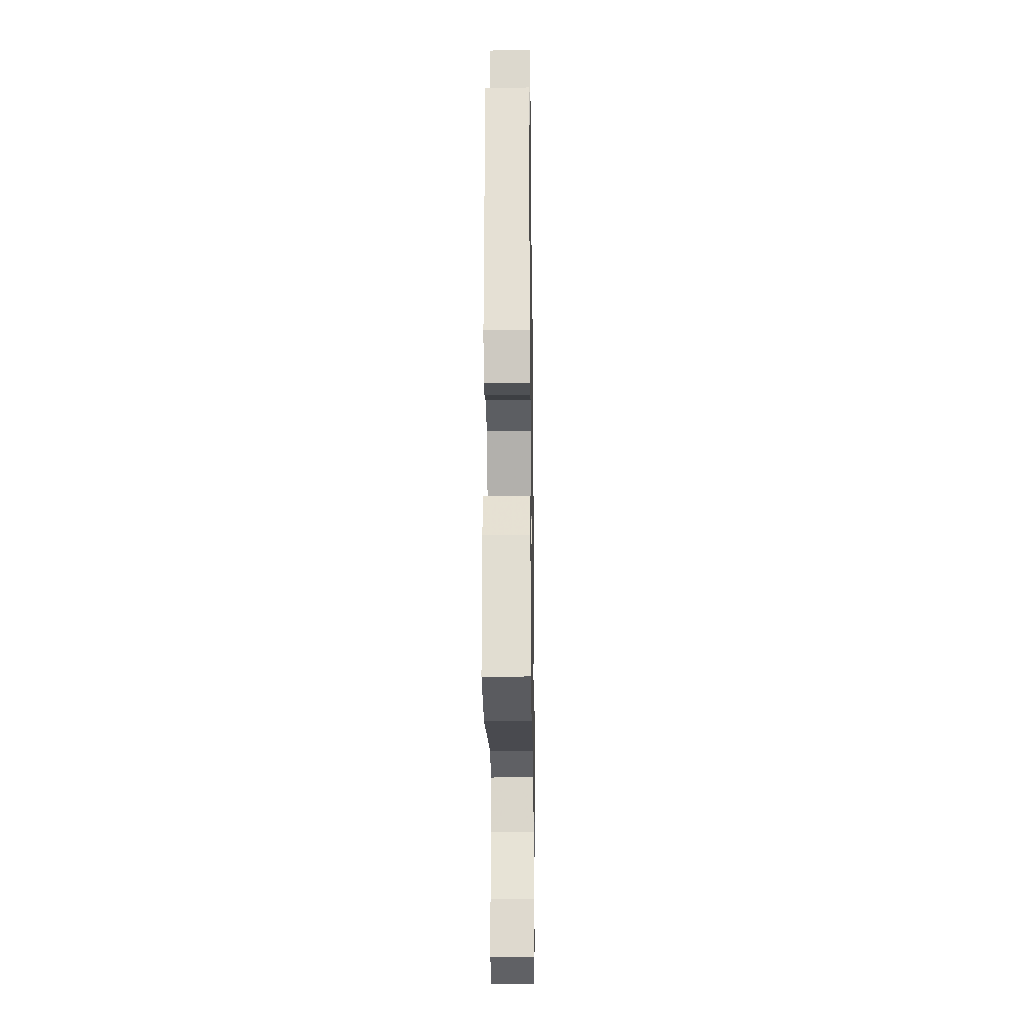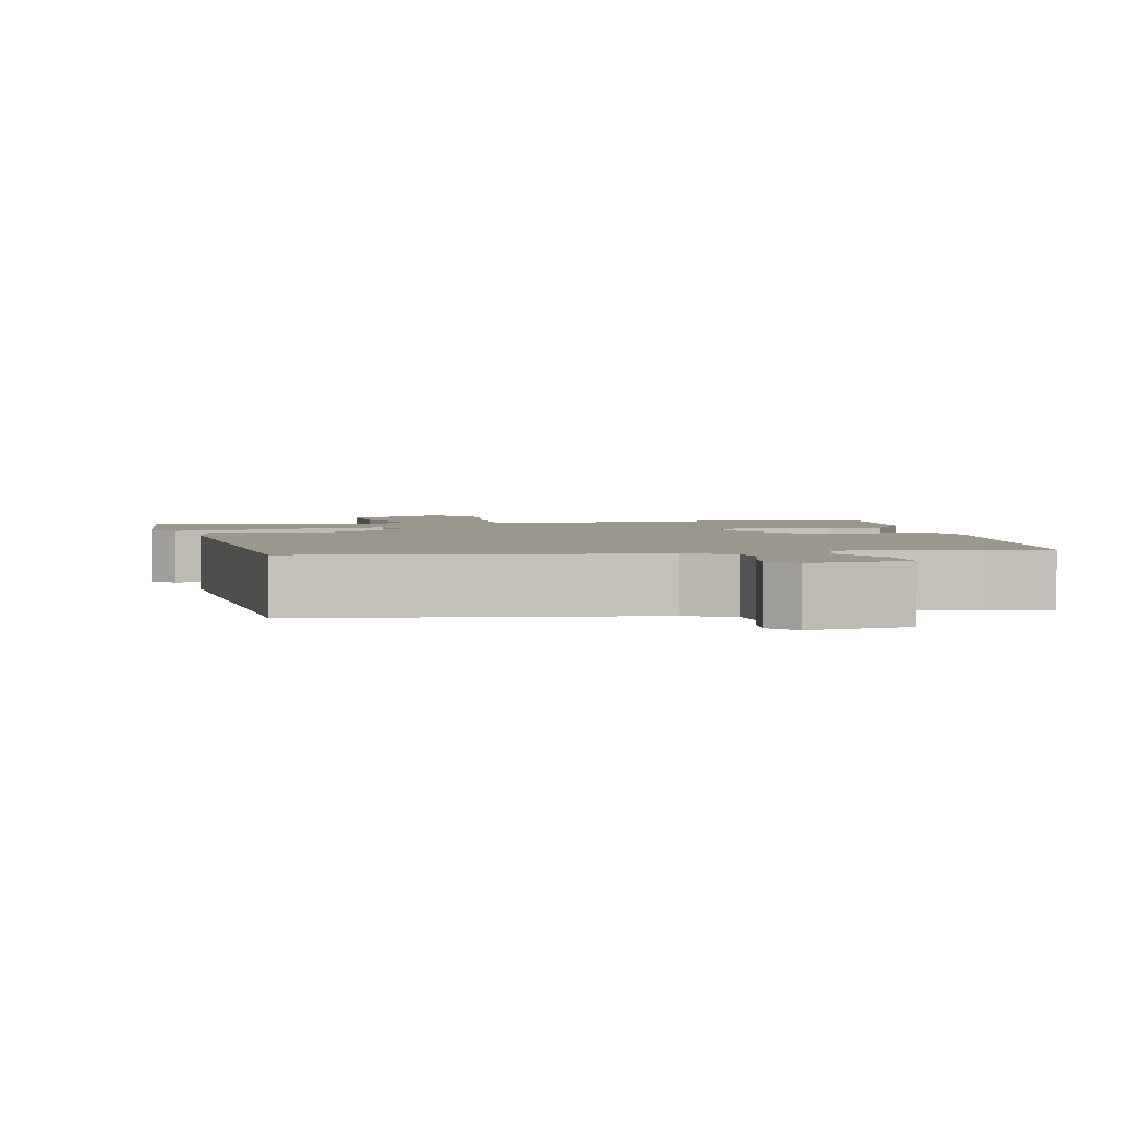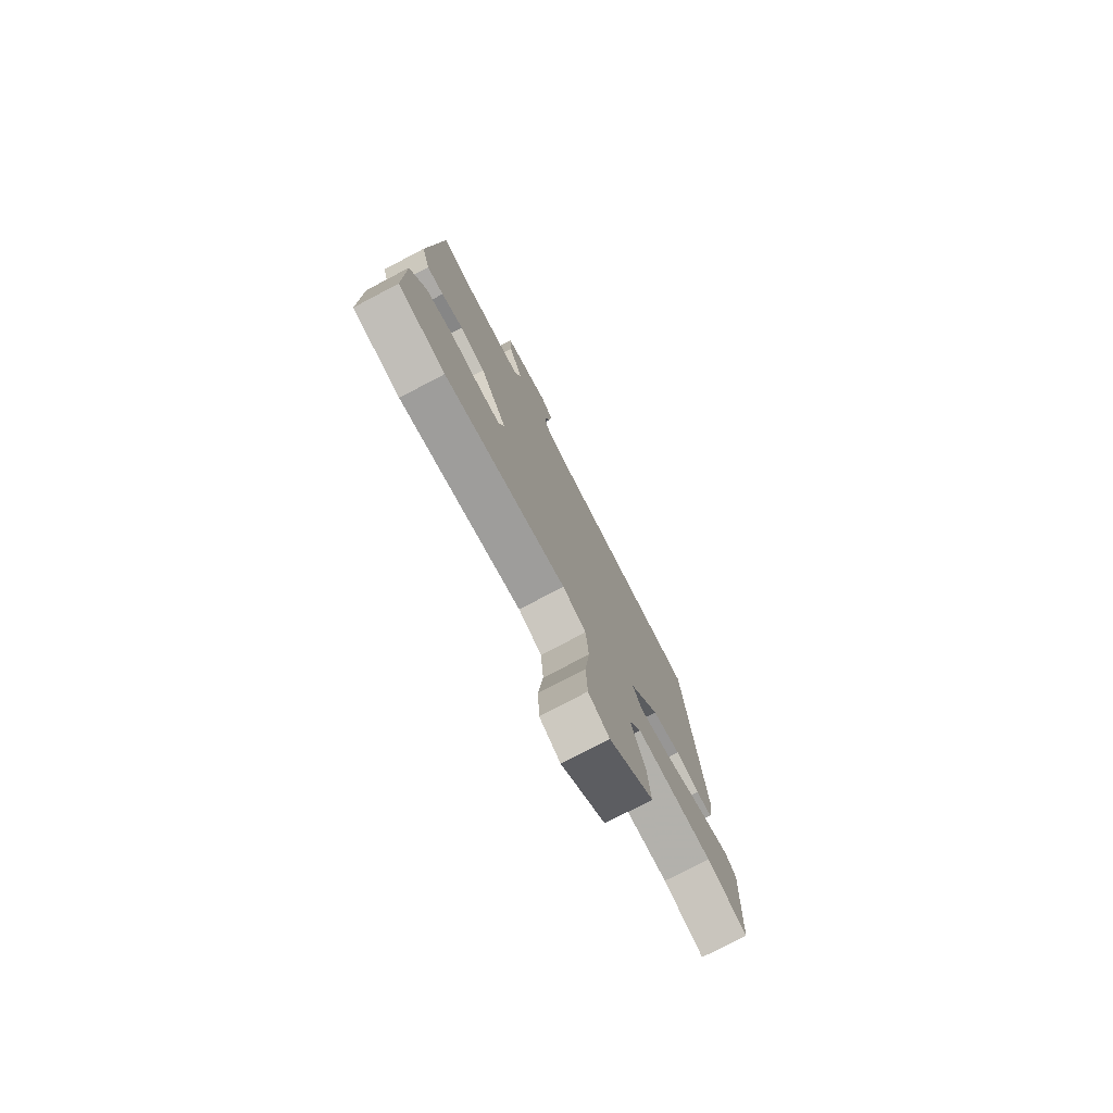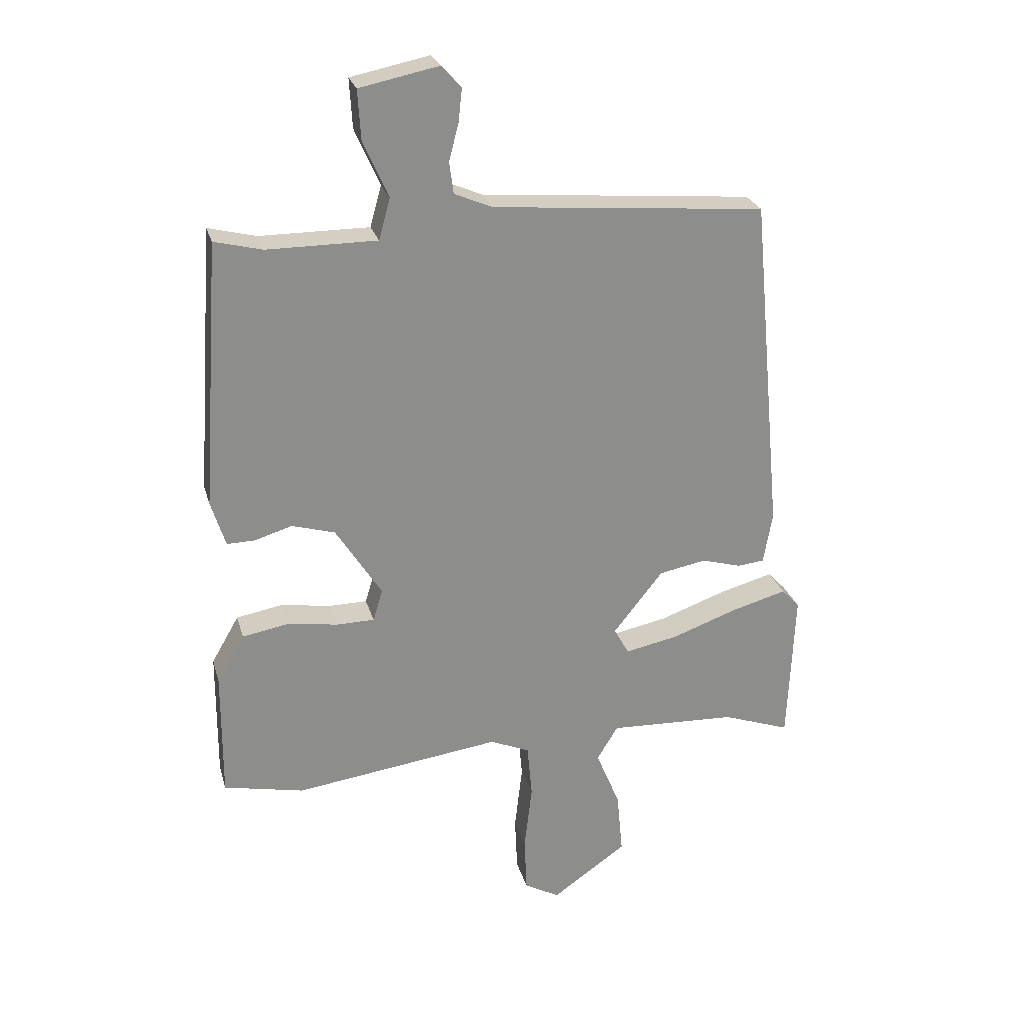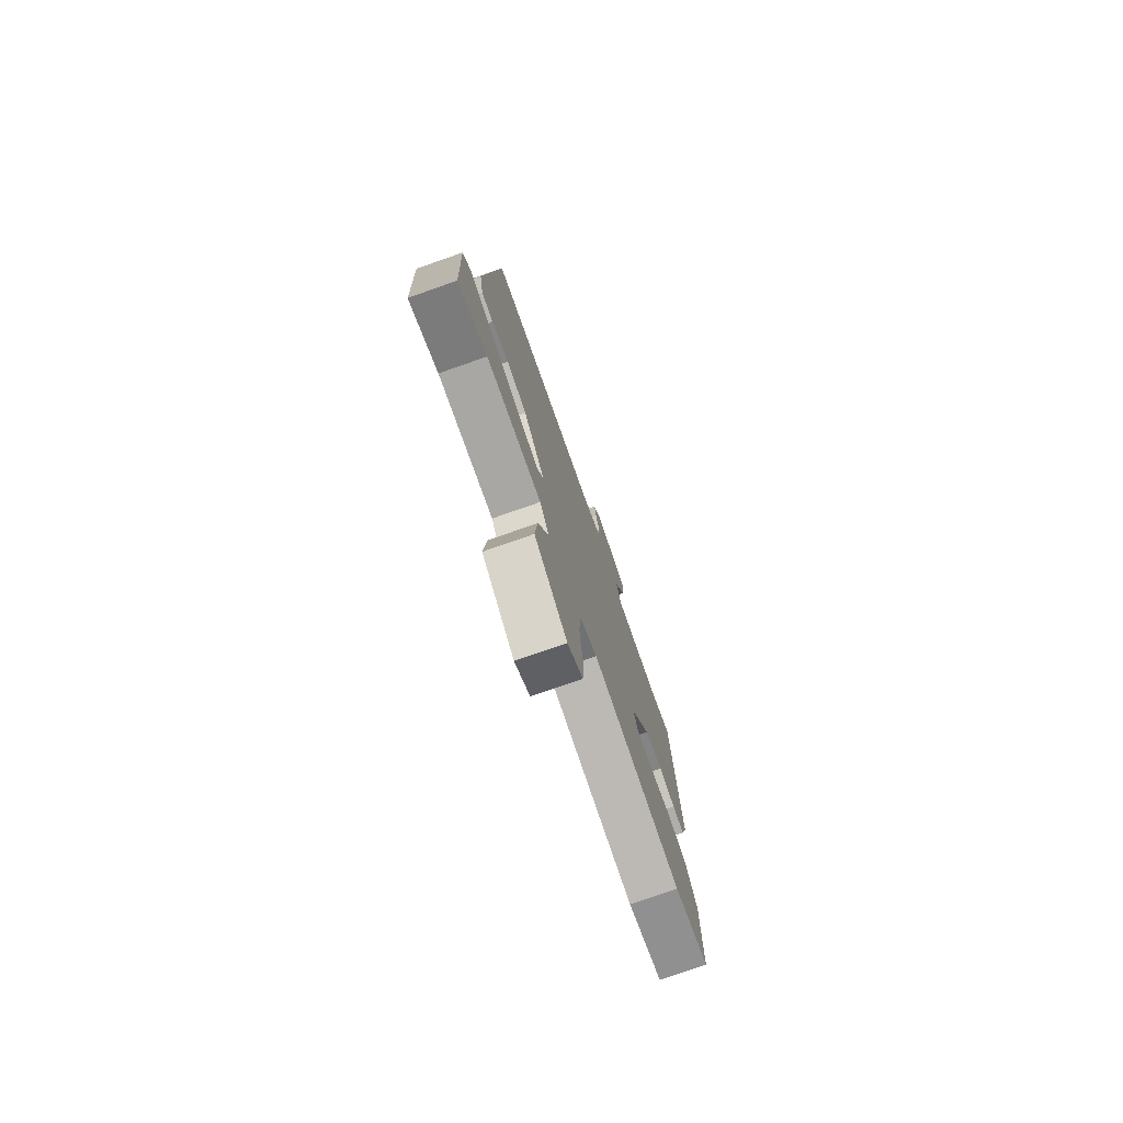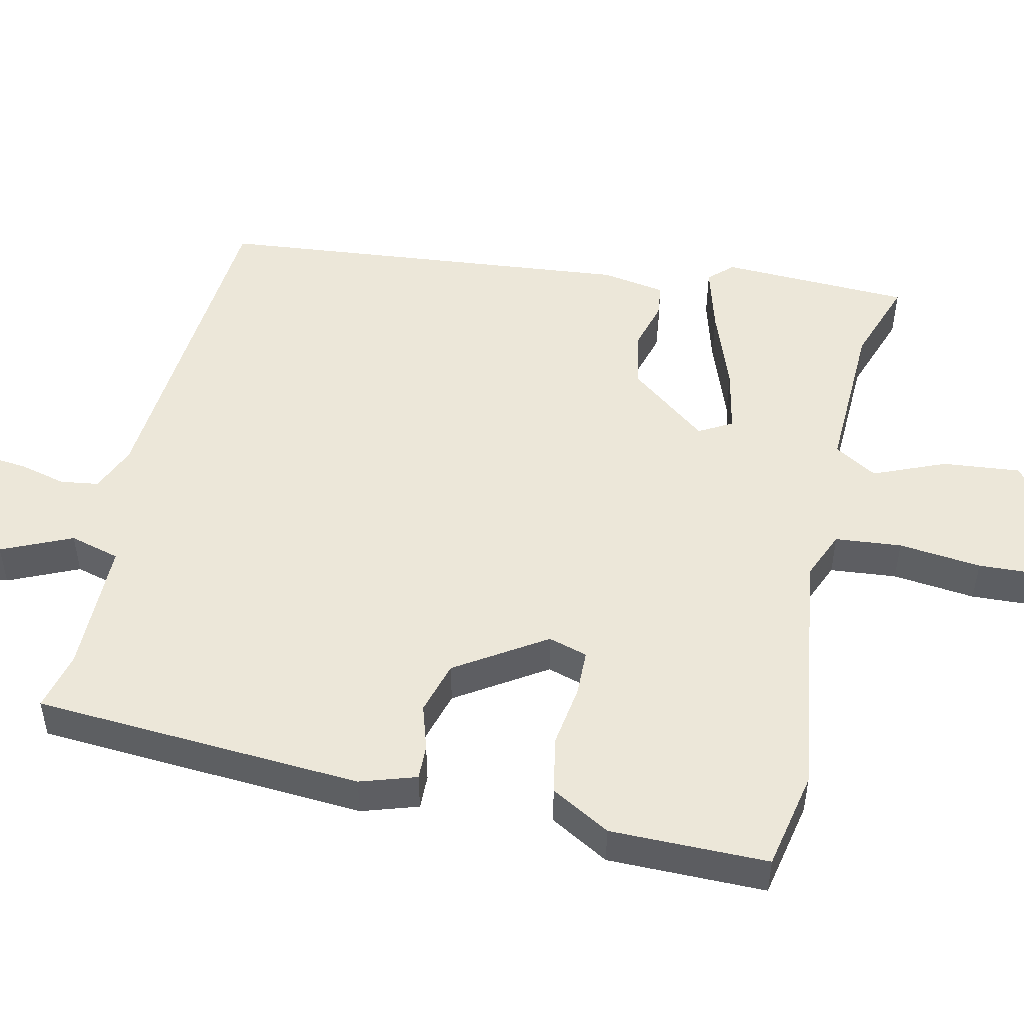
<metadata>
{"format":"obj","ext":"obj","renderer":"f3d","projection":"perspective","resolution":1024,"background":"white","views":[{"elev":-21.2,"azim":90.9,"up":"+Z"},{"elev":2.8,"azim":-9.5,"up":"+Y"},{"elev":-77.0,"azim":117.6,"up":"+Z"},{"elev":25.6,"azim":165.5,"up":"+Z"},{"elev":-76.6,"azim":-70.7,"up":"+Z"},{"elev":50.1,"azim":102.3,"up":"+Y"}]}
</metadata>
<code>
v 0.535 0.07 -0.493
v 0.401 0.07 -0.521
v 0.055 0.07 -0.474
v -0.011 0.07 -0.502
v -0.019 0.07 -0.592
v -0.006 0.07 -0.704
v -0.01 0.07 -0.797
v -0.069 0.07 -0.83
v -0.194 0.07 -0.742
v -0.184 0.07 -0.636
v -0.144 0.07 -0.539
v -0.179 0.07 -0.481
v -0.393 0.07 -0.49
v -0.506 0.07 -0.53
v -0.517 0.07 -0.273
v -0.487 0.07 -0.241
v -0.396 0.07 -0.266
v -0.285 0.07 -0.306
v -0.196 0.07 -0.324
v -0.171 0.07 -0.279
v -0.254 0.07 -0.174
v -0.333 0.07 -0.159
v -0.399 0.07 -0.178
v -0.444 0.07 -0.173
v -0.459 0.07 -0.087
v -0.406 0.07 0.481
v 0.05 0.07 0.52
v 0.113 0.07 0.547
v 0.12 0.07 0.599
v 0.104 0.07 0.661
v 0.098 0.07 0.716
v 0.131 0.07 0.752
v 0.263 0.07 0.725
v 0.258 0.07 0.643
v 0.216 0.07 0.548
v 0.235 0.07 0.48
v 0.418 0.07 0.48
v 0.498 0.07 0.5
v 0.529 0.07 0.054
v 0.505 0.07 -0.022
v 0.458 0.07 -0.021
v 0.396 0.07 -0.002
v 0.324 0.07 -0.023
v 0.247 0.07 -0.144
v 0.263 0.07 -0.197
v 0.326 0.07 -0.198
v 0.41 0.07 -0.185
v 0.488 0.07 -0.199
v 0.534 0.07 -0.279
v 0.535 0 -0.493
v 0.401 0 -0.521
v 0.055 0 -0.474
v -0.011 0 -0.502
v -0.019 0 -0.592
v -0.006 0 -0.704
v -0.01 0 -0.797
v -0.069 0 -0.83
v -0.194 0 -0.742
v -0.184 0 -0.636
v -0.144 0 -0.539
v -0.179 0 -0.481
v -0.393 0 -0.49
v -0.506 0 -0.53
v -0.517 0 -0.273
v -0.487 0 -0.241
v -0.396 0 -0.266
v -0.285 0 -0.306
v -0.196 0 -0.324
v -0.171 0 -0.279
v -0.254 0 -0.174
v -0.333 0 -0.159
v -0.399 0 -0.178
v -0.444 0 -0.173
v -0.459 0 -0.087
v -0.406 0 0.481
v 0.05 0 0.52
v 0.113 0 0.547
v 0.12 0 0.599
v 0.104 0 0.661
v 0.098 0 0.716
v 0.131 0 0.752
v 0.263 0 0.725
v 0.258 0 0.643
v 0.216 0 0.548
v 0.235 0 0.48
v 0.418 0 0.48
v 0.498 0 0.5
v 0.529 0 0.054
v 0.505 0 -0.022
v 0.458 0 -0.021
v 0.396 0 -0.002
v 0.324 0 -0.023
v 0.247 0 -0.144
v 0.263 0 -0.197
v 0.326 0 -0.198
v 0.41 0 -0.185
v 0.488 0 -0.199
v 0.534 0 -0.279
f 46 47 48 49
f 45 46 49 1
f 39 40 41 42
f 37 38 39 42
f 36 37 42 43
f 35 36 43 44
f 33 34 35
f 32 33 35
f 29 30 31 32
f 29 32 35 44
f 24 25 26 27
f 22 23 24 27
f 21 22 27 28
f 20 21 28
f 15 16 17 18
f 13 14 15 18
f 12 13 18 19
f 11 12 19 20
f 9 10 11
f 8 9 11
f 5 6 7 8
f 4 5 8 11
f 3 4 11 20
f 45 1 2 3
f 44 45 3 20
f 28 29 44
f 20 28 44
f 98 97 96 95
f 50 98 95 94
f 91 90 89 88
f 91 88 87 86
f 92 91 86 85
f 93 92 85 84
f 84 83 82
f 84 82 81
f 81 80 79 78
f 93 84 81 78
f 76 75 74 73
f 76 73 72 71
f 77 76 71 70
f 77 70 69
f 67 66 65 64
f 67 64 63 62
f 68 67 62 61
f 69 68 61 60
f 60 59 58
f 60 58 57
f 57 56 55 54
f 60 57 54 53
f 69 60 53 52
f 52 51 50 94
f 69 52 94 93
f 93 78 77
f 93 77 69
f 1 50 51 2
f 2 51 52 3
f 3 52 53 4
f 4 53 54 5
f 5 54 55 6
f 6 55 56 7
f 7 56 57 8
f 8 57 58 9
f 9 58 59 10
f 10 59 60 11
f 11 60 61 12
f 12 61 62 13
f 13 62 63 14
f 14 63 64 15
f 15 64 65 16
f 16 65 66 17
f 17 66 67 18
f 18 67 68 19
f 19 68 69 20
f 20 69 70 21
f 21 70 71 22
f 22 71 72 23
f 23 72 73 24
f 24 73 74 25
f 25 74 75 26
f 26 75 76 27
f 27 76 77 28
f 28 77 78 29
f 29 78 79 30
f 30 79 80 31
f 31 80 81 32
f 32 81 82 33
f 33 82 83 34
f 34 83 84 35
f 35 84 85 36
f 36 85 86 37
f 37 86 87 38
f 38 87 88 39
f 39 88 89 40
f 40 89 90 41
f 41 90 91 42
f 42 91 92 43
f 43 92 93 44
f 44 93 94 45
f 45 94 95 46
f 46 95 96 47
f 47 96 97 48
f 48 97 98 49
f 49 98 50 1

</code>
